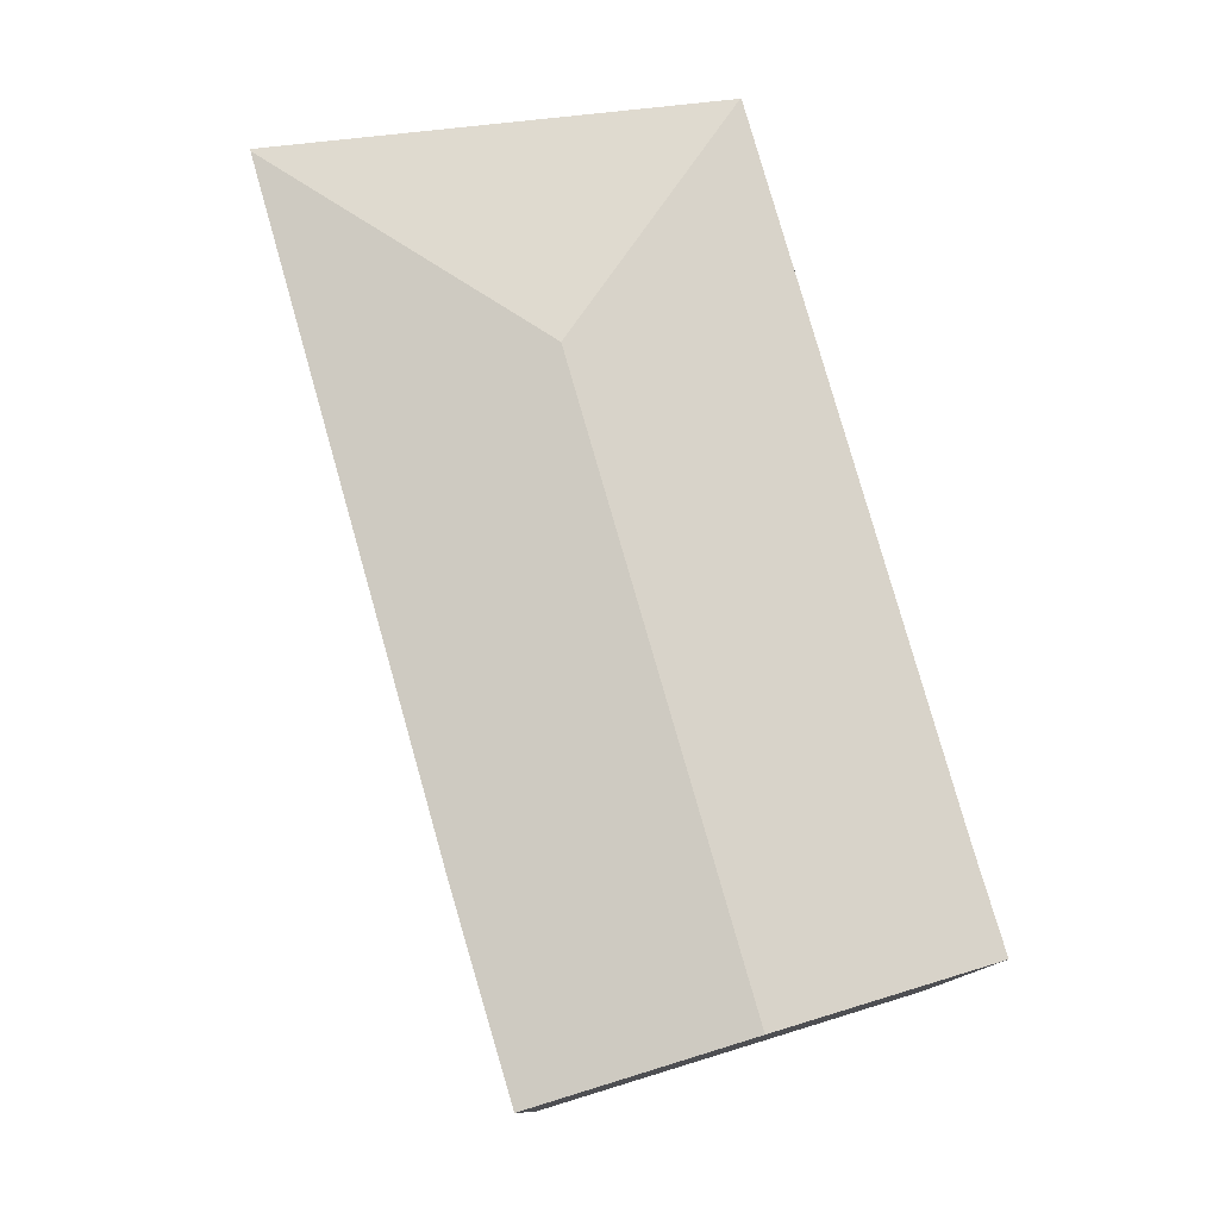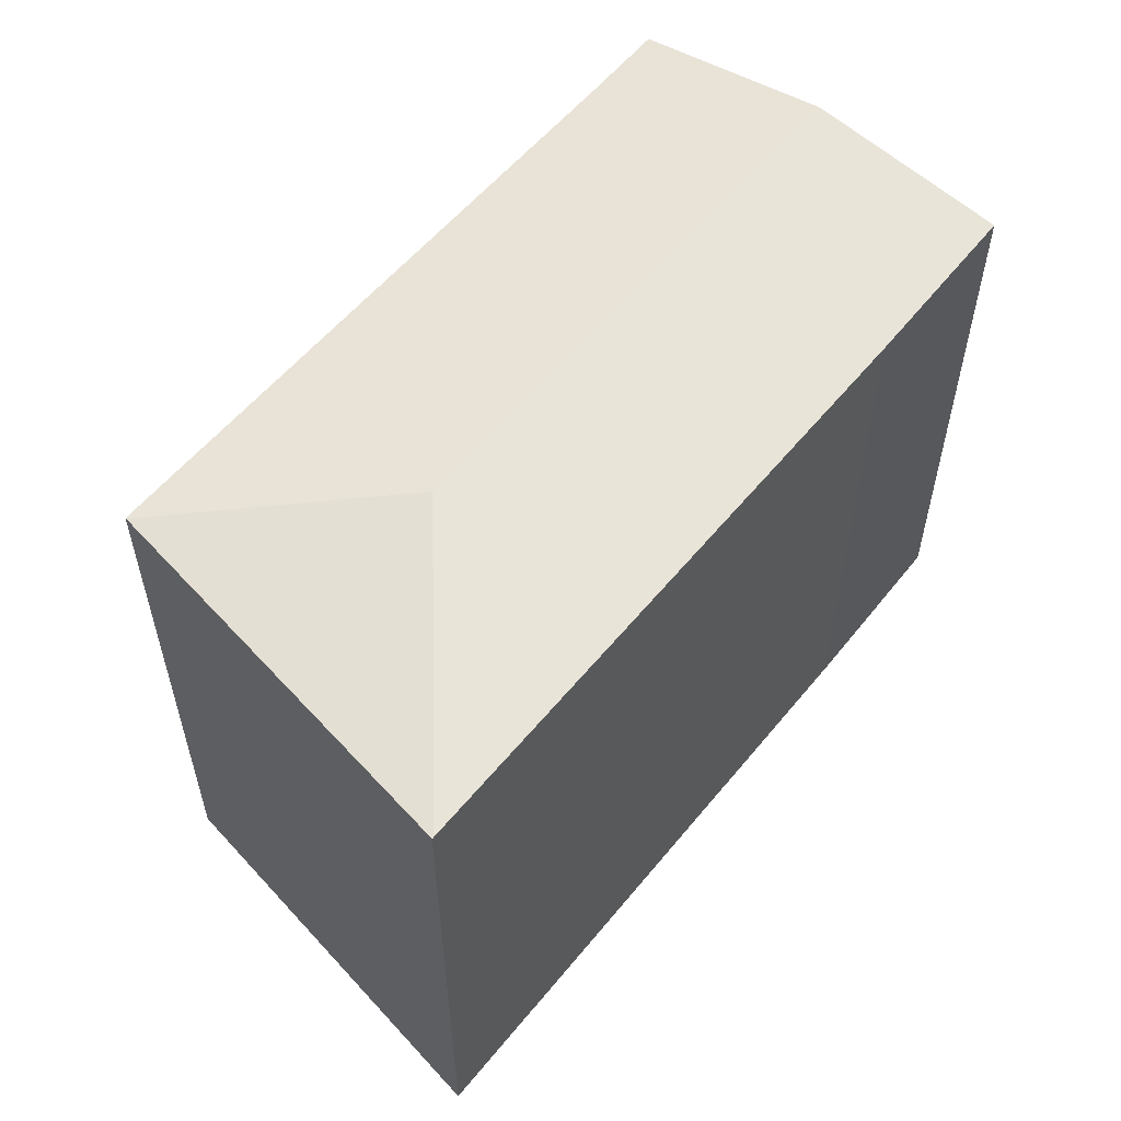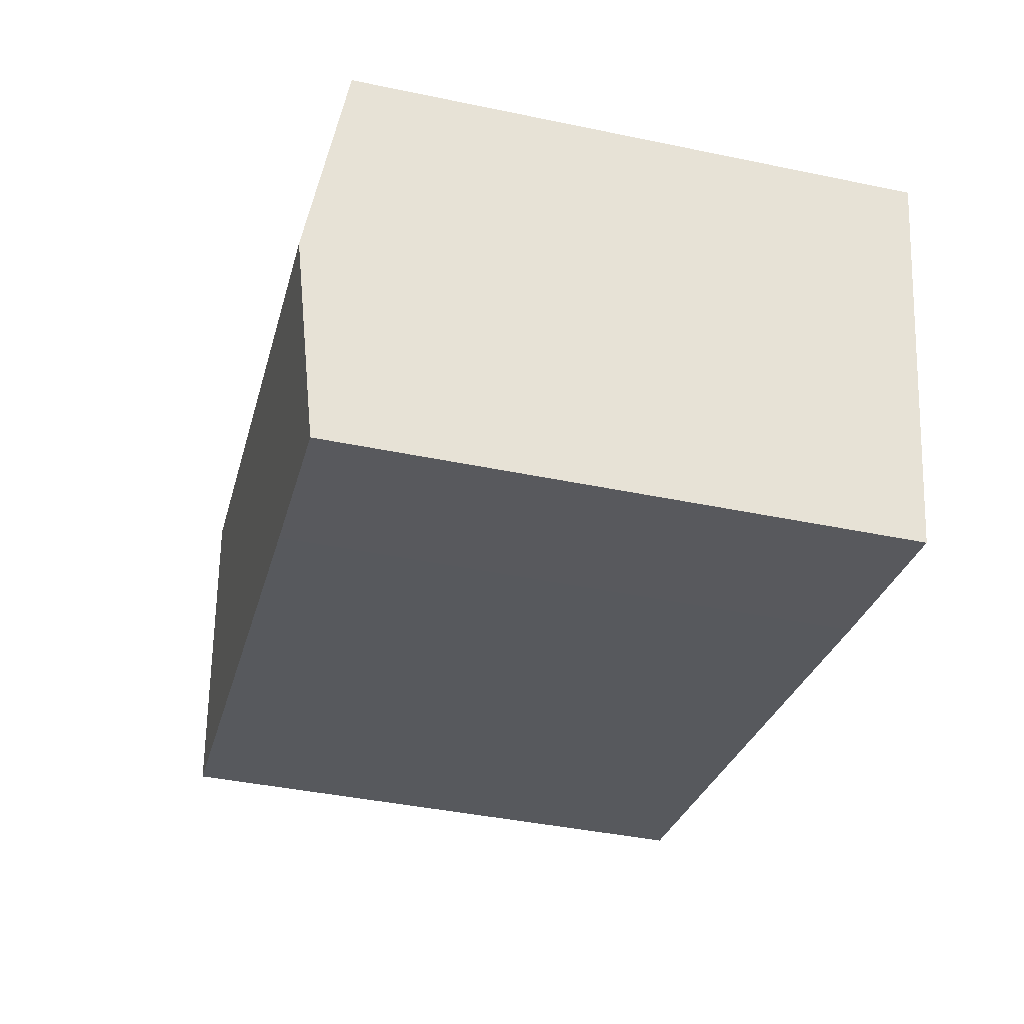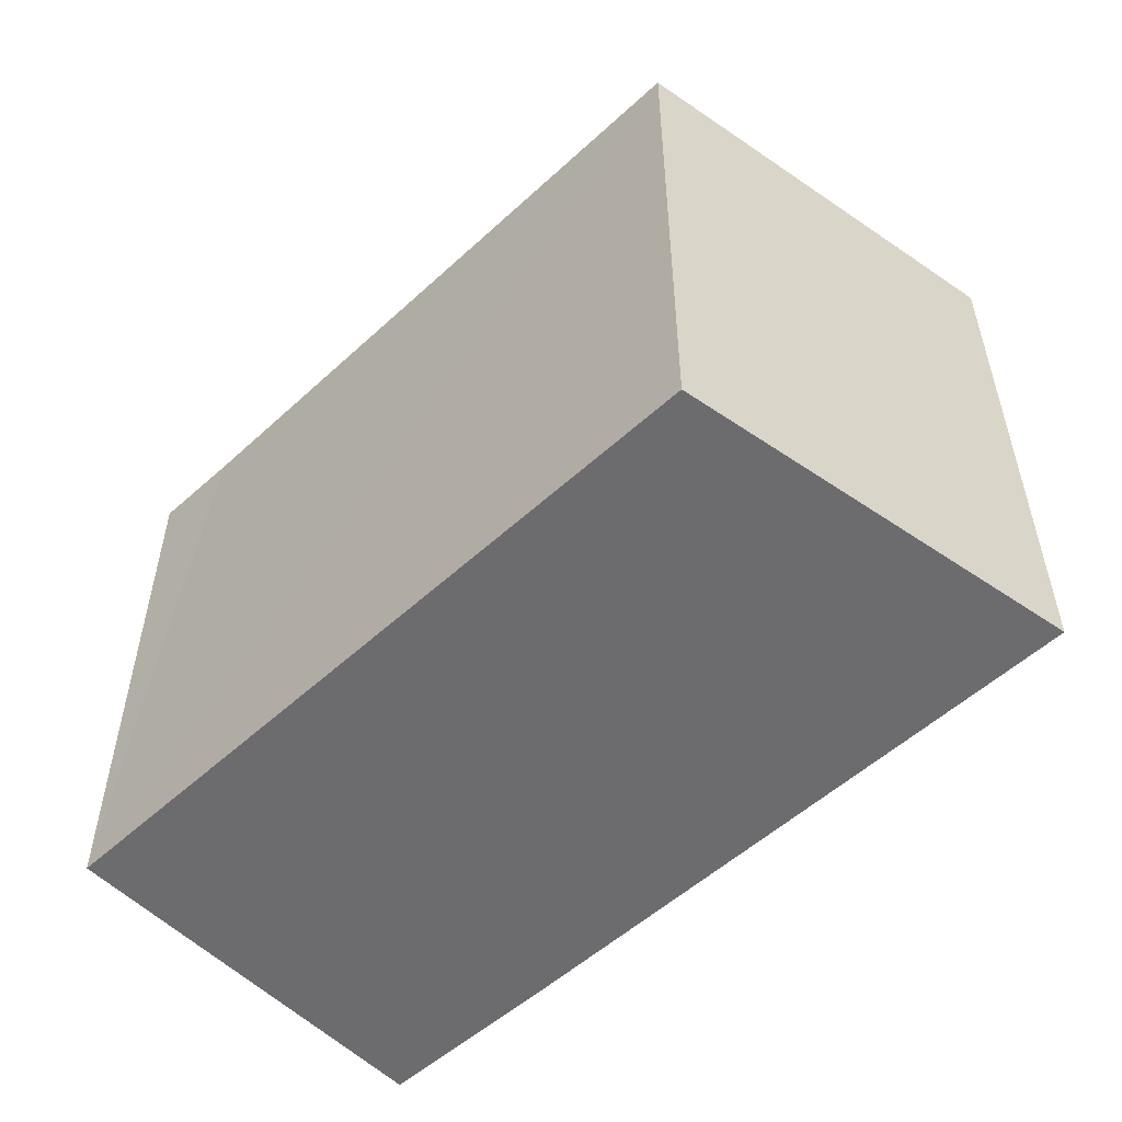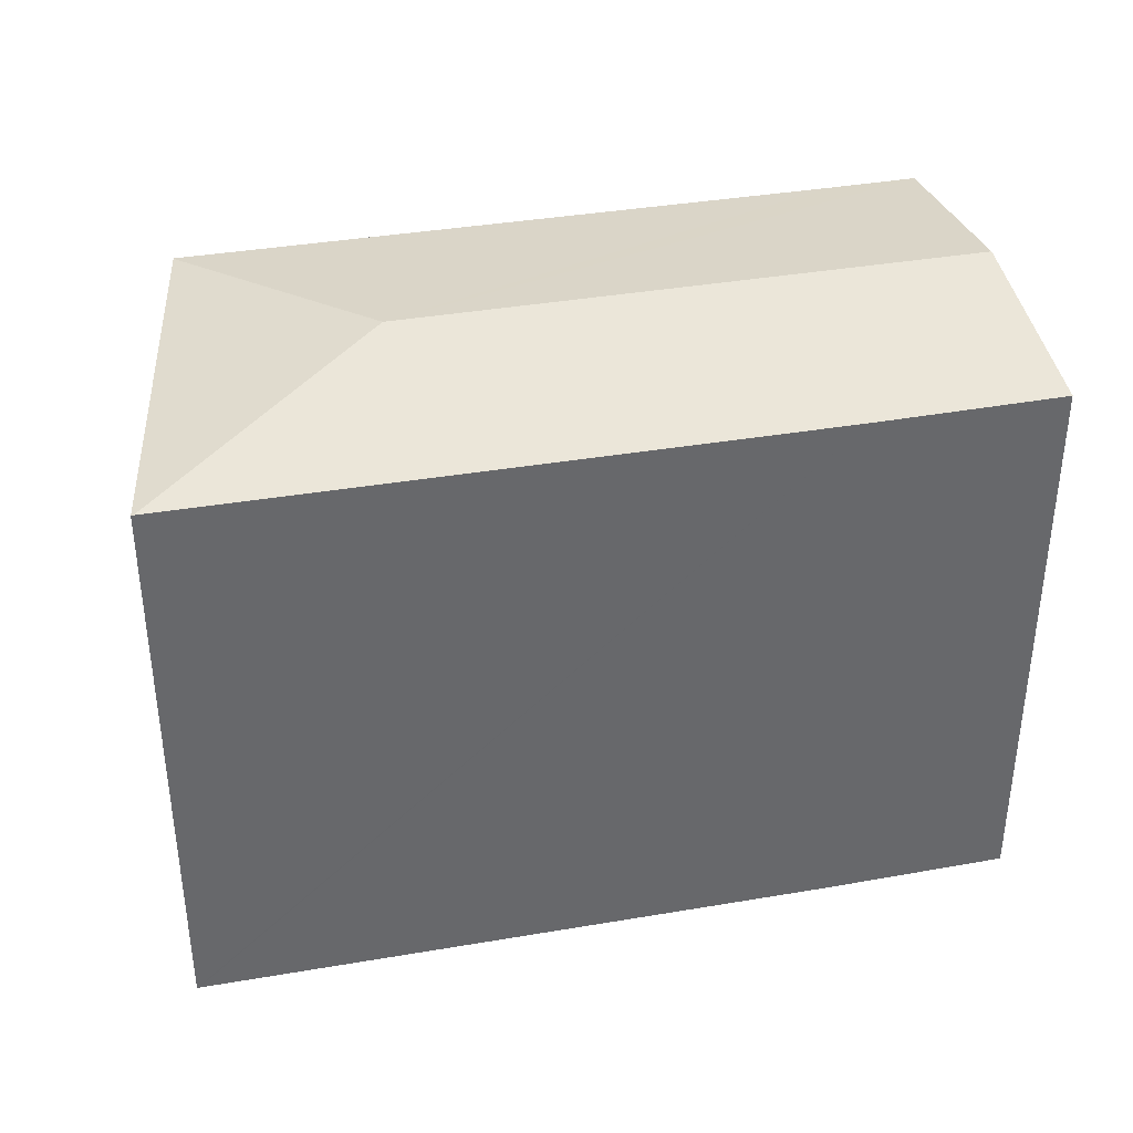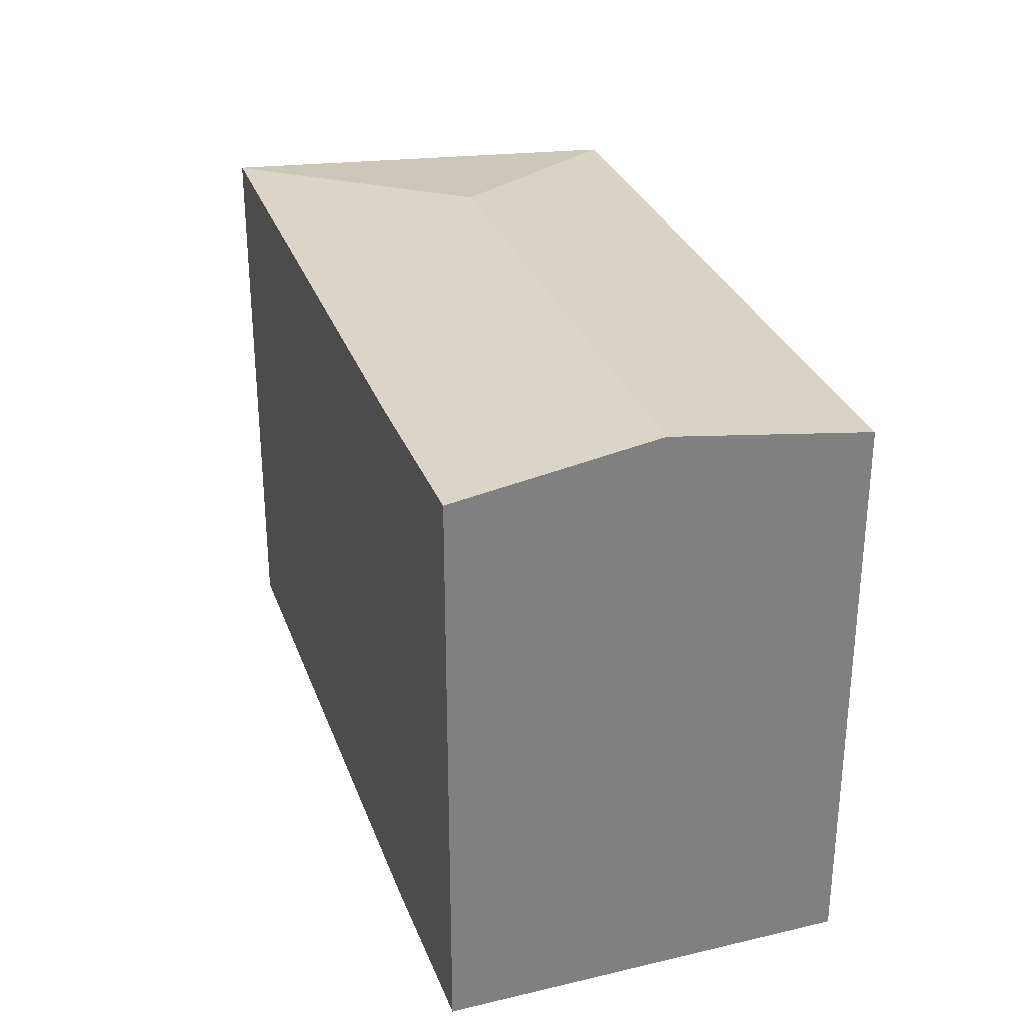
<metadata>
{"format":"obj","ext":"obj","renderer":"f3d","projection":"perspective","resolution":1024,"background":"white","views":[{"elev":79.0,"azim":-119.0,"up":"+Y"},{"elev":56.7,"azim":115.5,"up":"+Y"},{"elev":-41.8,"azim":-104.1,"up":"+Z"},{"elev":-53.8,"azim":31.1,"up":"+Y"},{"elev":37.9,"azim":154.6,"up":"+Y"},{"elev":30.2,"azim":-121.0,"up":"+Y"}]}
</metadata>
<code>
v  24.75 15.97 -5.936
v  20.33 15.96 4.734
v  24.8 15.96 -5.924
v  16.92 16.82 -1.926
v  7.497 15.96 -9.974
v  3.774 15.97 -10.79
v  2.359 15.97 -11.11
v  1.539 16.82 -5.476
v  1.181 16.82 -5.558
v  0.779 16.53 -3.665
v  0 15.97 9.778e-16
v  2.476 15.97 0.548
v  20.32 15.96 4.759
v  24.8 3.627e-16 -5.924
v  24.75 3.635e-16 -5.936
v  7.497 6.107e-16 -9.974
v  2.359 6.8e-16 -11.11
v  3.774 6.609e-16 -10.79
v  0 0 0
v  1.181 3.403e-16 -5.558
v  0.779 2.244e-16 -3.665
v  20.32 -2.914e-16 4.759
v  2.476 -3.356e-17 0.548
v  20.33 -2.899e-16 4.734
g defaultobject
f 1 2 3
f 2 1 4
f 5 4 1
f 4 5 6
f 4 6 7
f 4 7 8
f 8 7 9
f 10 8 9
f 8 10 4
f 4 10 11
f 4 11 12
f 4 12 13
f 4 13 2
f 14 1 3
f 1 14 5
f 5 14 15
f 5 15 16
f 5 16 6
f 6 16 7
f 7 16 17
f 17 16 18
f 17 9 7
f 9 17 10
f 10 17 11
f 11 17 19
f 19 17 20
f 19 20 21
f 19 12 11
f 12 19 13
f 13 19 22
f 22 19 23
f 13 24 2
f 24 13 22
f 14 2 24
f 14 3 2
f 23 24 22
f 24 23 14
f 14 23 15
f 15 23 16
f 16 23 18
f 18 23 19
f 18 19 21
f 18 21 20
f 18 20 17

</code>
